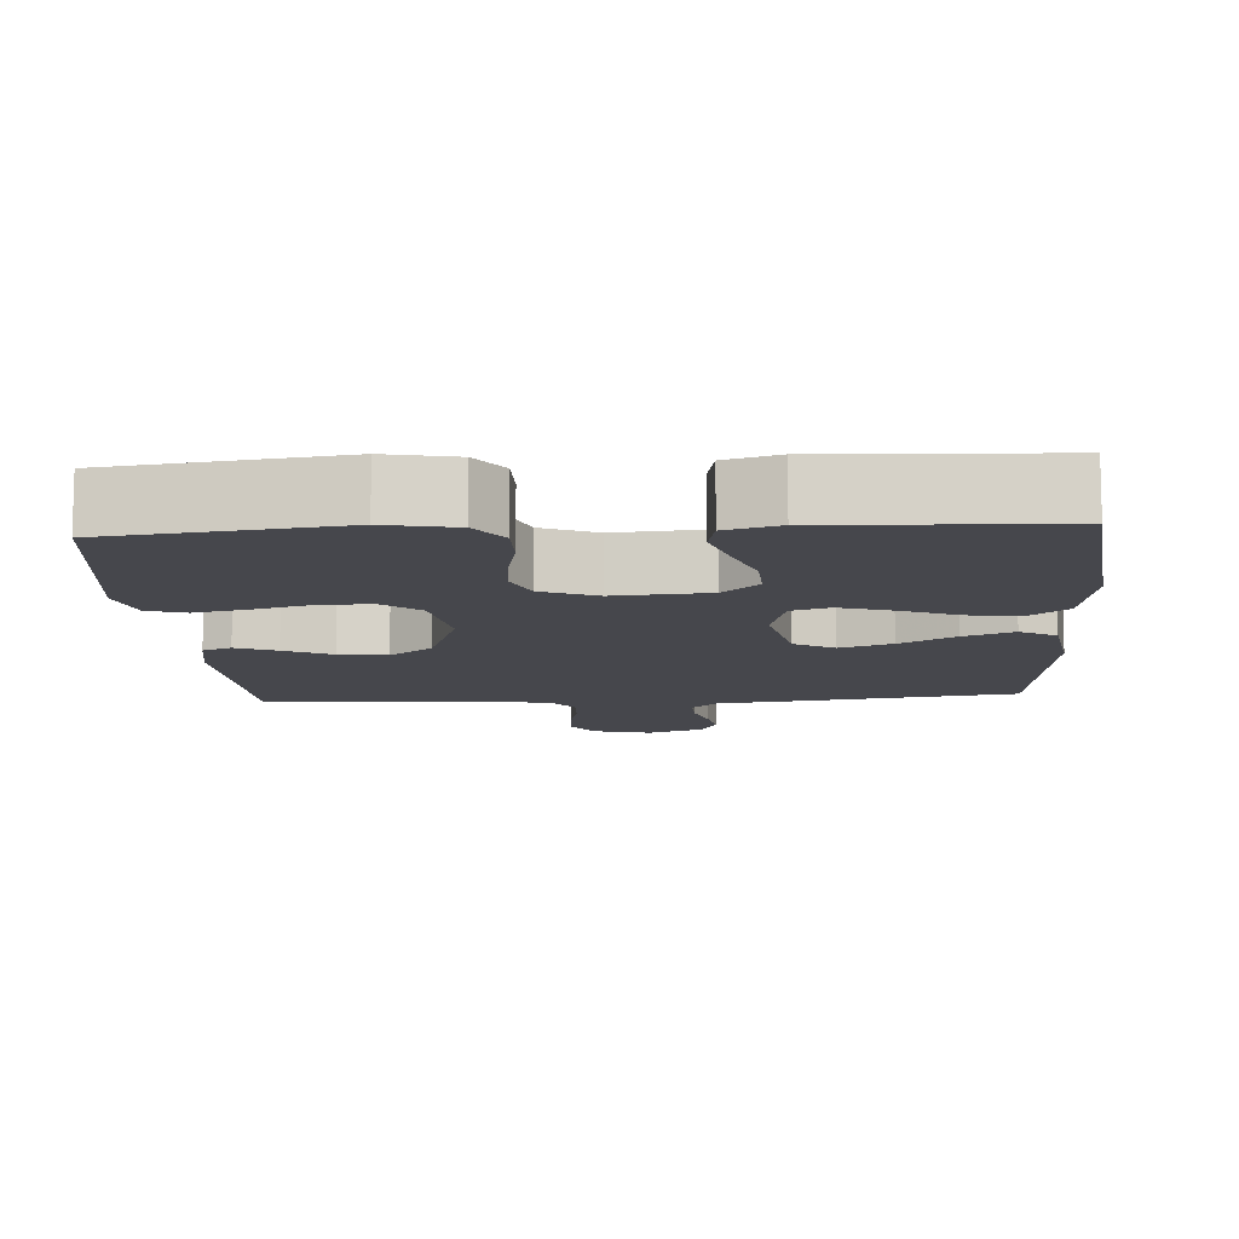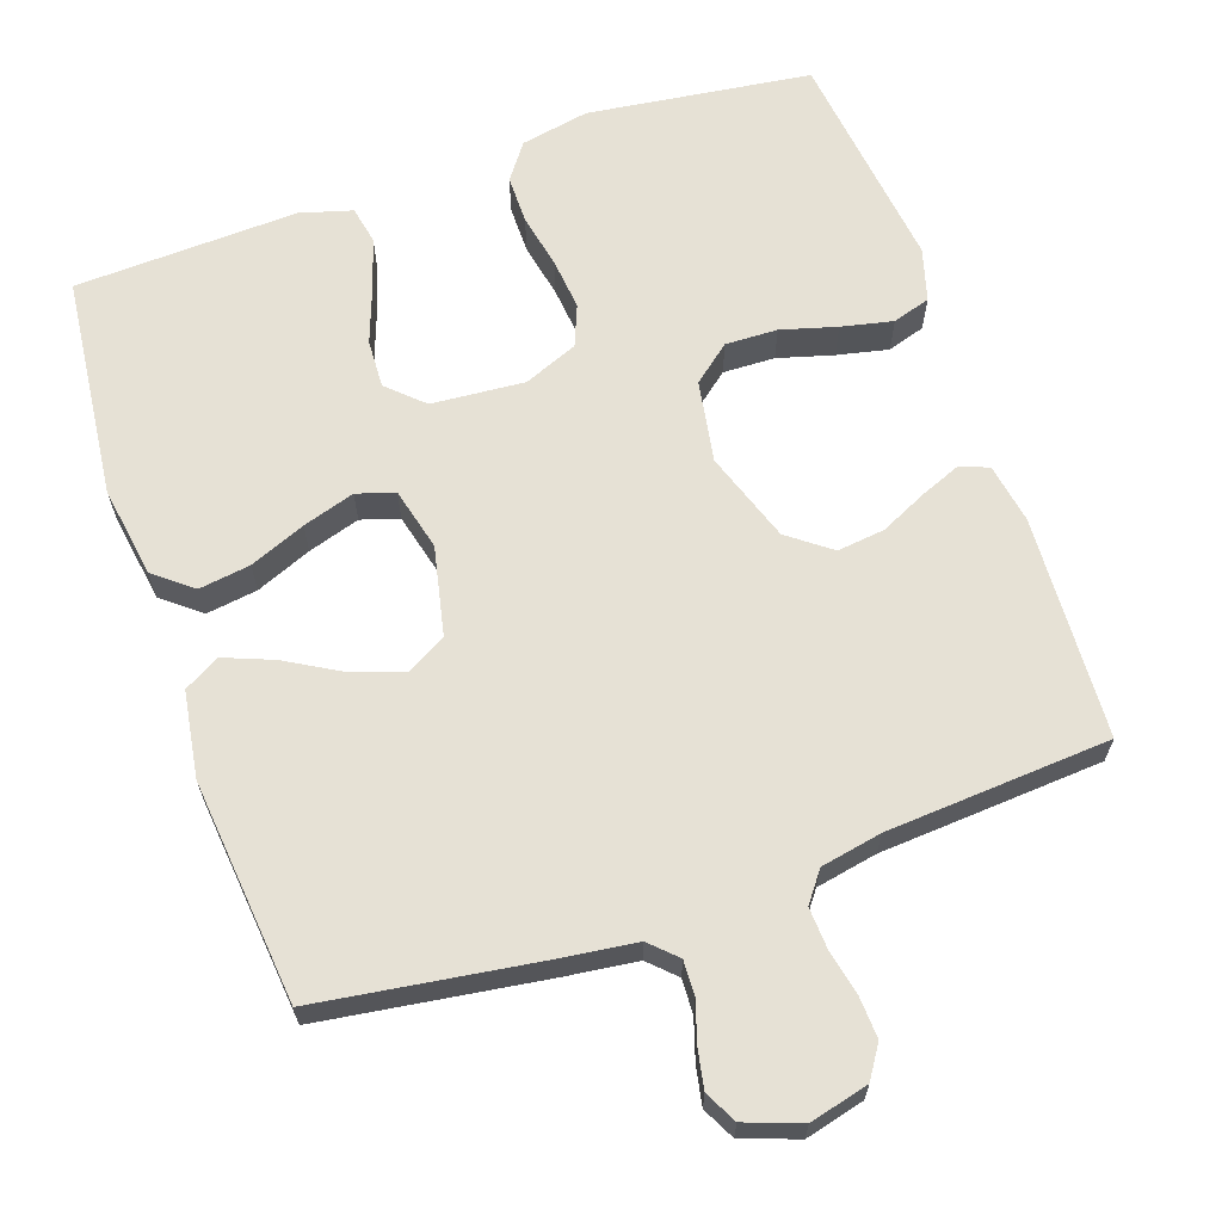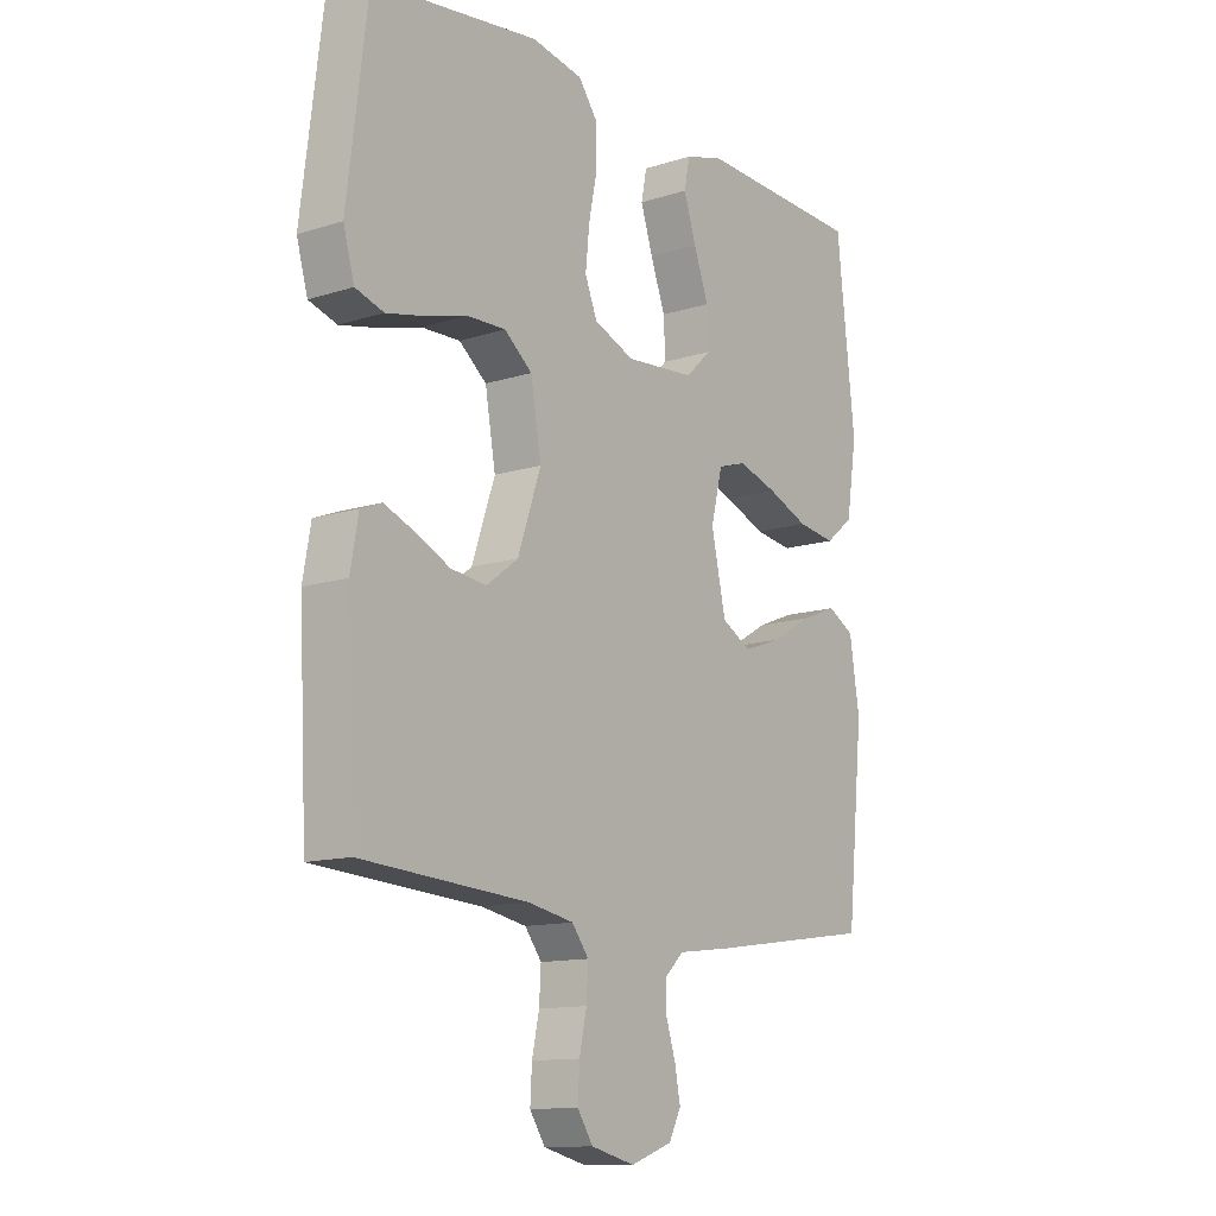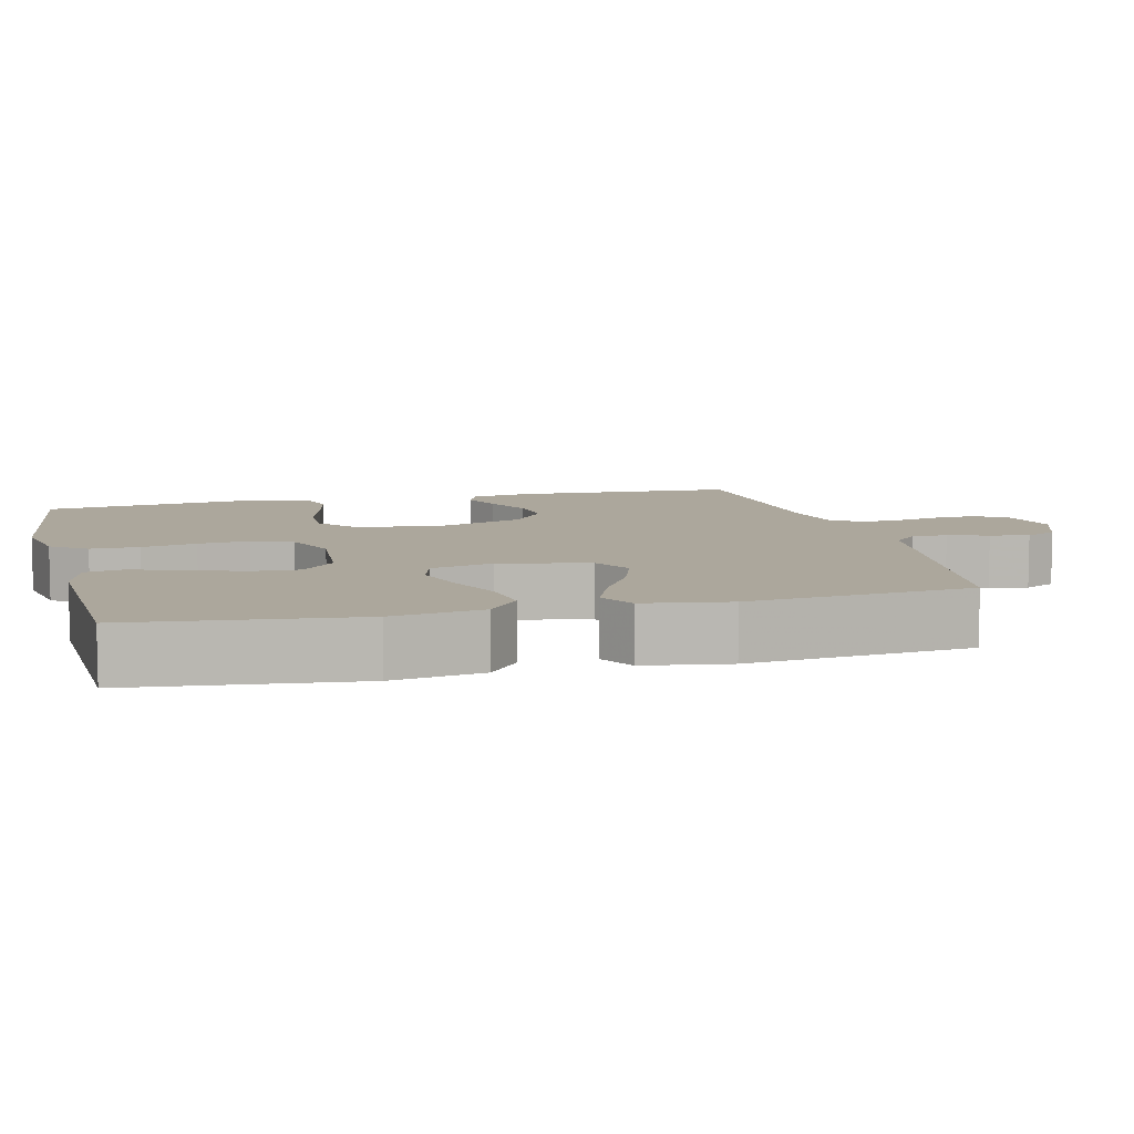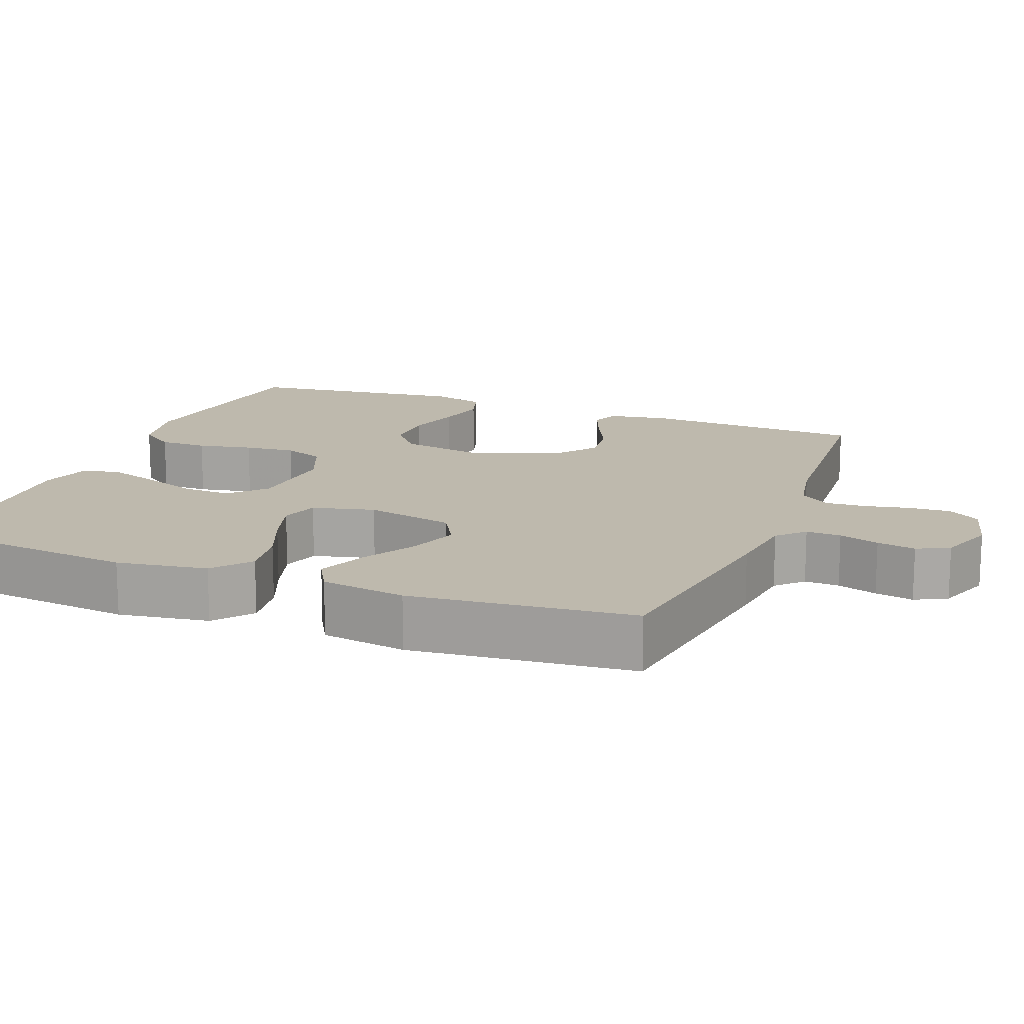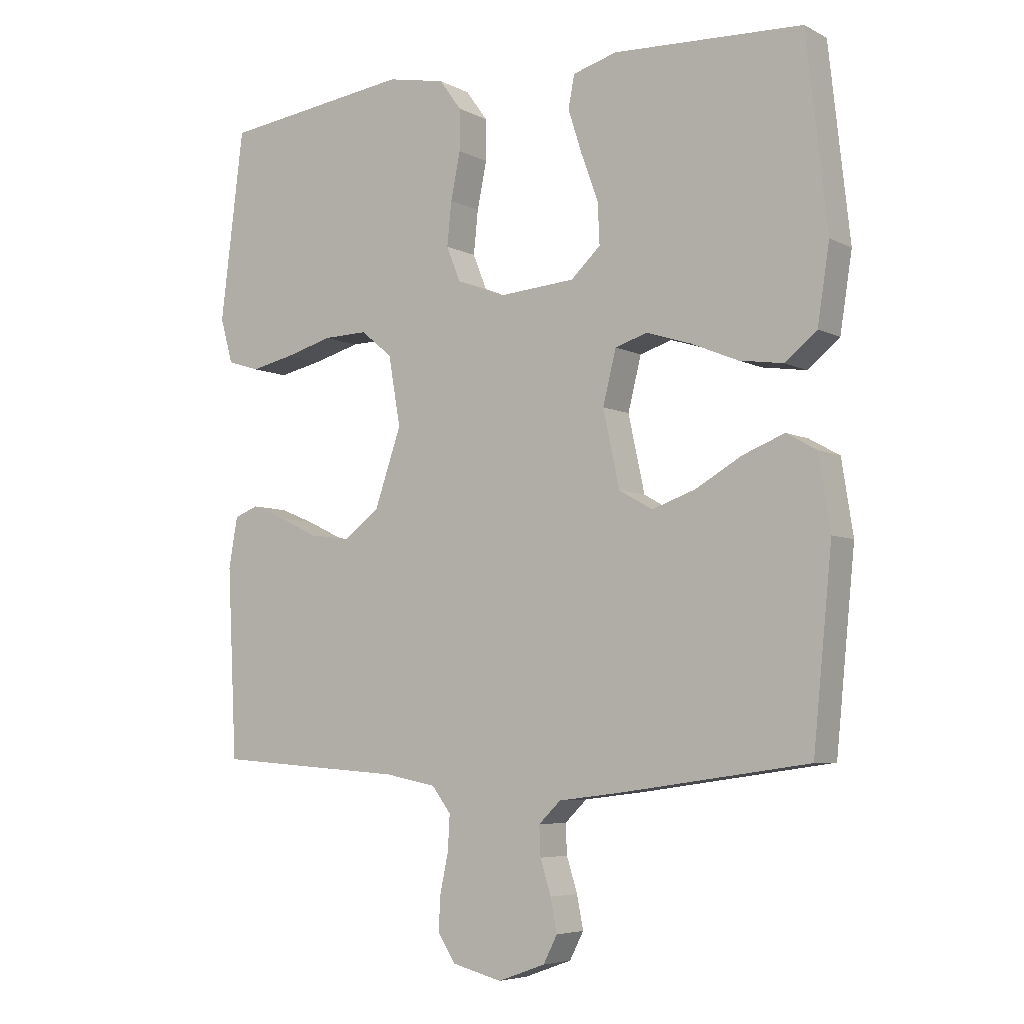
<metadata>
{"format":"obj","ext":"obj","renderer":"f3d","projection":"perspective","resolution":1024,"background":"white","views":[{"elev":-10.9,"azim":3.5,"up":"+Y"},{"elev":64.8,"azim":161.0,"up":"+Y"},{"elev":-12.6,"azim":-53.3,"up":"+Z"},{"elev":8.4,"azim":76.0,"up":"+Y"},{"elev":15.2,"azim":111.3,"up":"+Y"},{"elev":-5.7,"azim":33.7,"up":"+Z"}]}
</metadata>
<code>
v -0.5 0.07 -0.5
v -0.515 0.07 -0.2
v -0.501 0.07 -0.12
v -0.463 0.07 -0.105
v -0.409 0.07 -0.127
v -0.346 0.07 -0.157
v -0.282 0.07 -0.165
v -0.225 0.07 -0.122
v -0.183 0.07 0
v -0.202 0.07 0.11
v -0.252 0.07 0.151
v -0.322 0.07 0.149
v -0.397 0.07 0.128
v -0.466 0.07 0.113
v -0.517 0.07 0.129
v -0.537 0.07 0.2
v -0.5 0.07 0.5
v -0.2 0.07 0.539
v -0.108 0.07 0.521
v -0.073 0.07 0.473
v -0.073 0.07 0.408
v -0.088 0.07 0.334
v -0.095 0.07 0.265
v -0.073 0.07 0.21
v 0 0.07 0.18
v 0.125 0.07 0.19
v 0.172 0.07 0.234
v 0.169 0.07 0.299
v 0.142 0.07 0.373
v 0.12 0.07 0.442
v 0.13 0.07 0.493
v 0.2 0.07 0.513
v 0.5 0.07 0.5
v 0.533 0.07 0.2
v 0.514 0.07 0.078
v 0.463 0.07 0.037
v 0.394 0.07 0.047
v 0.319 0.07 0.078
v 0.249 0.07 0.1
v 0.198 0.07 0.084
v 0.177 0.07 0
v 0.203 0.07 -0.12
v 0.256 0.07 -0.15
v 0.325 0.07 -0.126
v 0.398 0.07 -0.084
v 0.464 0.07 -0.058
v 0.512 0.07 -0.085
v 0.53 0.07 -0.2
v 0.5 0.07 -0.5
v 0.2 0.07 -0.543
v 0.103 0.07 -0.555
v 0.068 0.07 -0.589
v 0.07 0.07 -0.636
v 0.087 0.07 -0.69
v 0.097 0.07 -0.742
v 0.075 0.07 -0.785
v 0 0.07 -0.812
v -0.079 0.07 -0.792
v -0.107 0.07 -0.749
v -0.104 0.07 -0.693
v -0.091 0.07 -0.632
v -0.088 0.07 -0.577
v -0.118 0.07 -0.537
v -0.2 0.07 -0.521
v -0.5 0 -0.5
v -0.515 0 -0.2
v -0.501 0 -0.12
v -0.463 0 -0.105
v -0.409 0 -0.127
v -0.346 0 -0.157
v -0.282 0 -0.165
v -0.225 0 -0.122
v -0.183 0 0
v -0.202 0 0.11
v -0.252 0 0.151
v -0.322 0 0.149
v -0.397 0 0.128
v -0.466 0 0.113
v -0.517 0 0.129
v -0.537 0 0.2
v -0.5 0 0.5
v -0.2 0 0.539
v -0.108 0 0.521
v -0.073 0 0.473
v -0.073 0 0.408
v -0.088 0 0.334
v -0.095 0 0.265
v -0.073 0 0.21
v 0 0 0.18
v 0.125 0 0.19
v 0.172 0 0.234
v 0.169 0 0.299
v 0.142 0 0.373
v 0.12 0 0.442
v 0.13 0 0.493
v 0.2 0 0.513
v 0.5 0 0.5
v 0.533 0 0.2
v 0.514 0 0.078
v 0.463 0 0.037
v 0.394 0 0.047
v 0.319 0 0.078
v 0.249 0 0.1
v 0.198 0 0.084
v 0.177 0 0
v 0.203 0 -0.12
v 0.256 0 -0.15
v 0.325 0 -0.126
v 0.398 0 -0.084
v 0.464 0 -0.058
v 0.512 0 -0.085
v 0.53 0 -0.2
v 0.5 0 -0.5
v 0.2 0 -0.543
v 0.103 0 -0.555
v 0.068 0 -0.589
v 0.07 0 -0.636
v 0.087 0 -0.69
v 0.097 0 -0.742
v 0.075 0 -0.785
v 0 0 -0.812
v -0.079 0 -0.792
v -0.107 0 -0.749
v -0.104 0 -0.693
v -0.091 0 -0.632
v -0.088 0 -0.577
v -0.118 0 -0.537
v -0.2 0 -0.521
f 58 59 60 61
f 58 61 62
f 57 58 62
f 56 57 62
f 53 54 55 56
f 52 53 56 62
f 51 52 62 63
f 44 45 46 47
f 43 44 47 48
f 35 36 37 38
f 35 38 39
f 34 35 39
f 33 34 39 40
f 28 29 30 31
f 28 31 32 33
f 19 20 21 22
f 19 22 23
f 18 19 23
f 17 18 23
f 16 17 23 24
f 12 13 14 15
f 12 15 16 24
f 3 4 5 6
f 1 2 3 6
f 64 1 6 7
f 63 64 7 8
f 51 63 8 9
f 50 51 9 10
f 43 48 49 50
f 42 43 50
f 41 42 50 10
f 40 41 10 11
f 27 28 33 40
f 26 27 40
f 25 26 40 11
f 11 12 24 25
f 125 124 123 122
f 126 125 122
f 126 122 121
f 126 121 120
f 120 119 118 117
f 126 120 117 116
f 127 126 116 115
f 111 110 109 108
f 112 111 108 107
f 102 101 100 99
f 103 102 99
f 103 99 98
f 104 103 98 97
f 95 94 93 92
f 97 96 95 92
f 86 85 84 83
f 87 86 83
f 87 83 82
f 87 82 81
f 88 87 81 80
f 79 78 77 76
f 88 80 79 76
f 70 69 68 67
f 70 67 66 65
f 71 70 65 128
f 72 71 128 127
f 73 72 127 115
f 74 73 115 114
f 114 113 112 107
f 114 107 106
f 74 114 106 105
f 75 74 105 104
f 104 97 92 91
f 104 91 90
f 75 104 90 89
f 89 88 76 75
f 1 65 66 2
f 2 66 67 3
f 3 67 68 4
f 4 68 69 5
f 5 69 70 6
f 6 70 71 7
f 7 71 72 8
f 8 72 73 9
f 9 73 74 10
f 10 74 75 11
f 11 75 76 12
f 12 76 77 13
f 13 77 78 14
f 14 78 79 15
f 15 79 80 16
f 16 80 81 17
f 17 81 82 18
f 18 82 83 19
f 19 83 84 20
f 20 84 85 21
f 21 85 86 22
f 22 86 87 23
f 23 87 88 24
f 24 88 89 25
f 25 89 90 26
f 26 90 91 27
f 27 91 92 28
f 28 92 93 29
f 29 93 94 30
f 30 94 95 31
f 31 95 96 32
f 32 96 97 33
f 33 97 98 34
f 34 98 99 35
f 35 99 100 36
f 36 100 101 37
f 37 101 102 38
f 38 102 103 39
f 39 103 104 40
f 40 104 105 41
f 41 105 106 42
f 42 106 107 43
f 43 107 108 44
f 44 108 109 45
f 45 109 110 46
f 46 110 111 47
f 47 111 112 48
f 48 112 113 49
f 49 113 114 50
f 50 114 115 51
f 51 115 116 52
f 52 116 117 53
f 53 117 118 54
f 54 118 119 55
f 55 119 120 56
f 56 120 121 57
f 57 121 122 58
f 58 122 123 59
f 59 123 124 60
f 60 124 125 61
f 61 125 126 62
f 62 126 127 63
f 63 127 128 64
f 64 128 65 1

</code>
